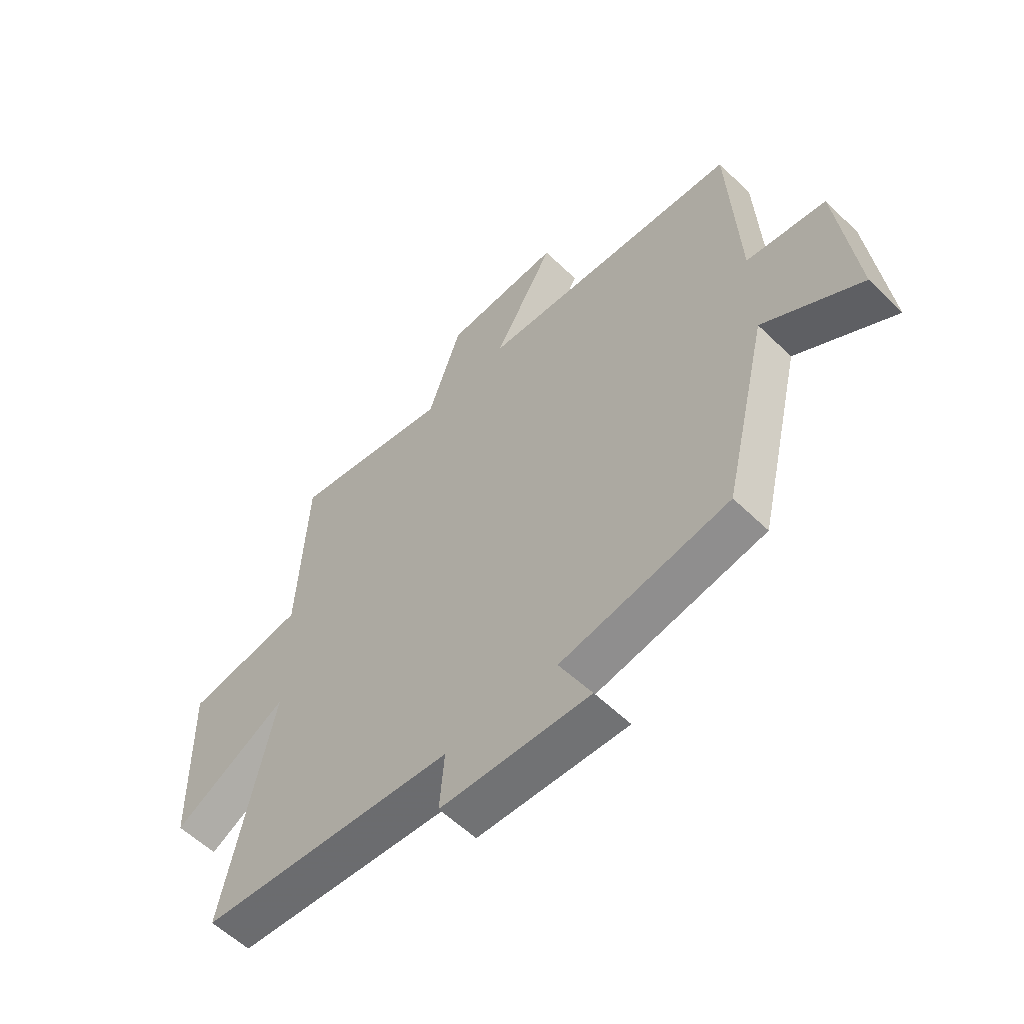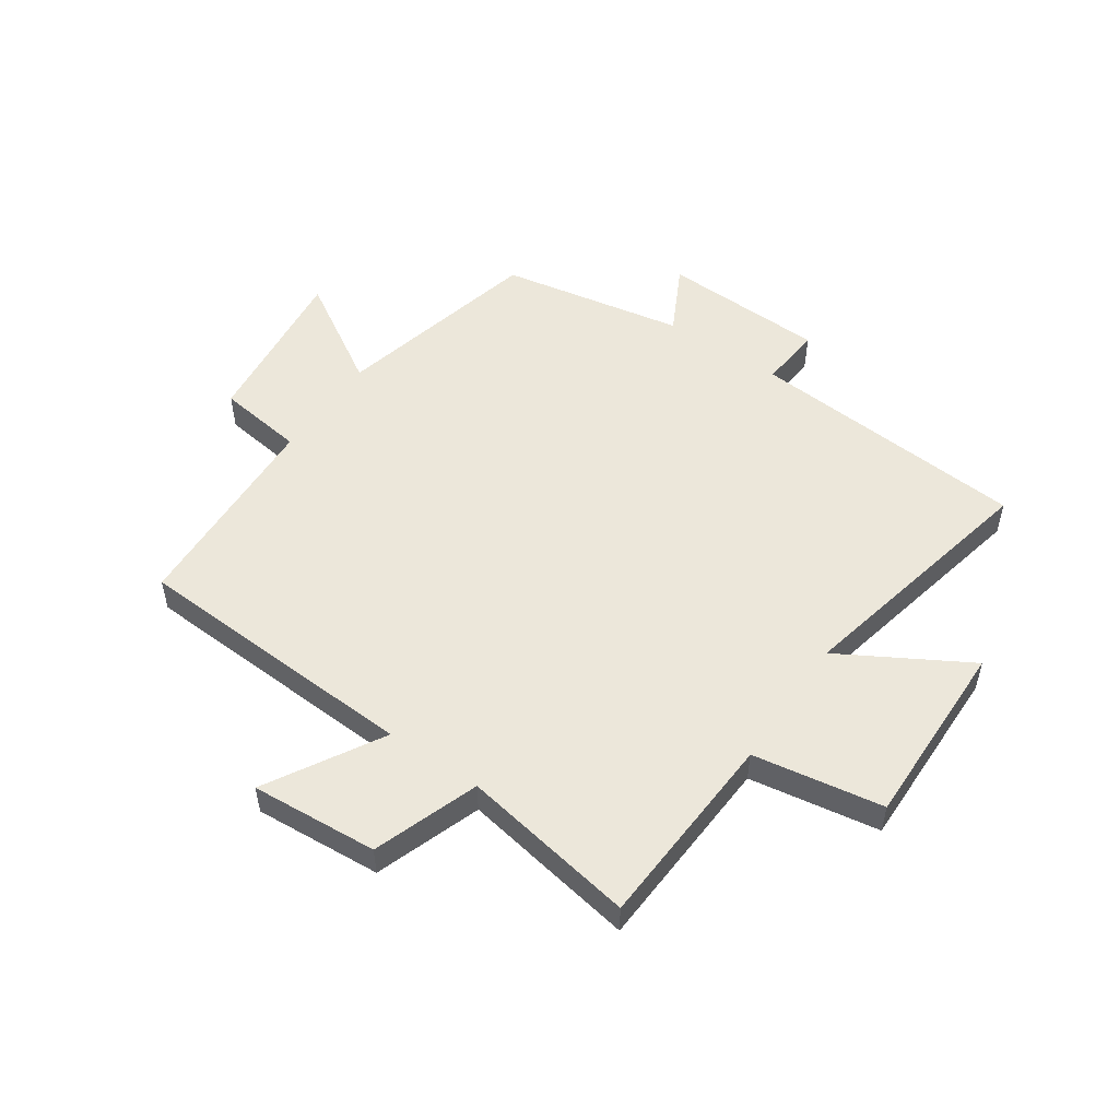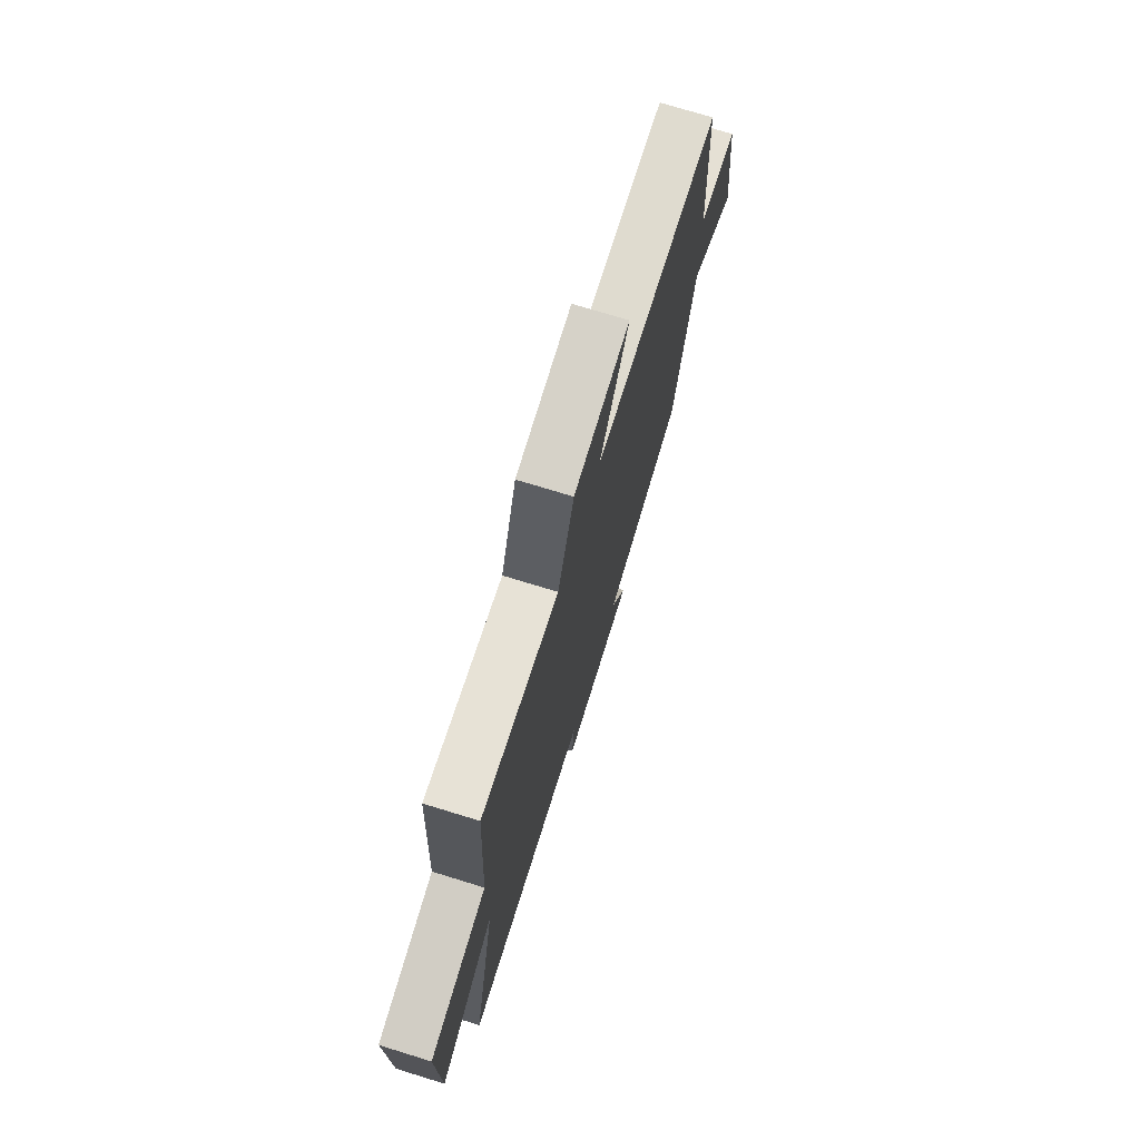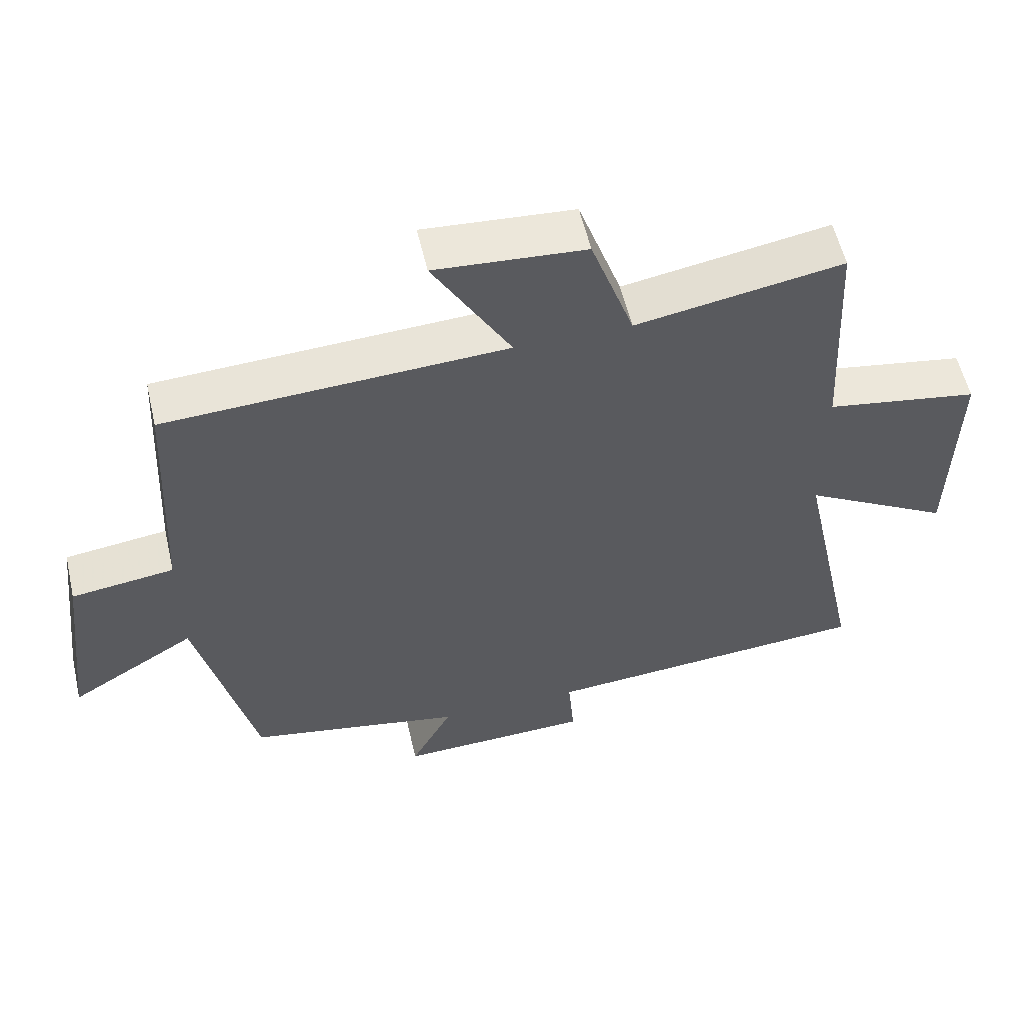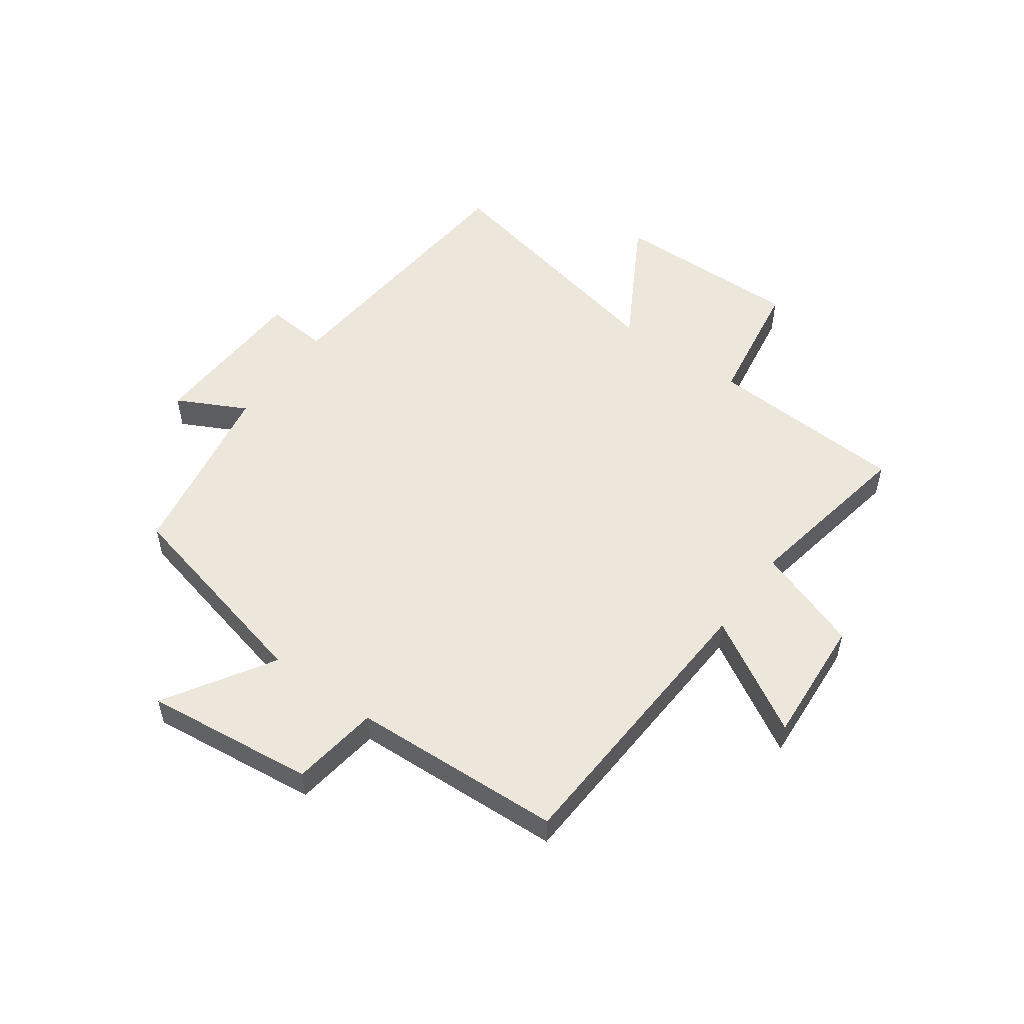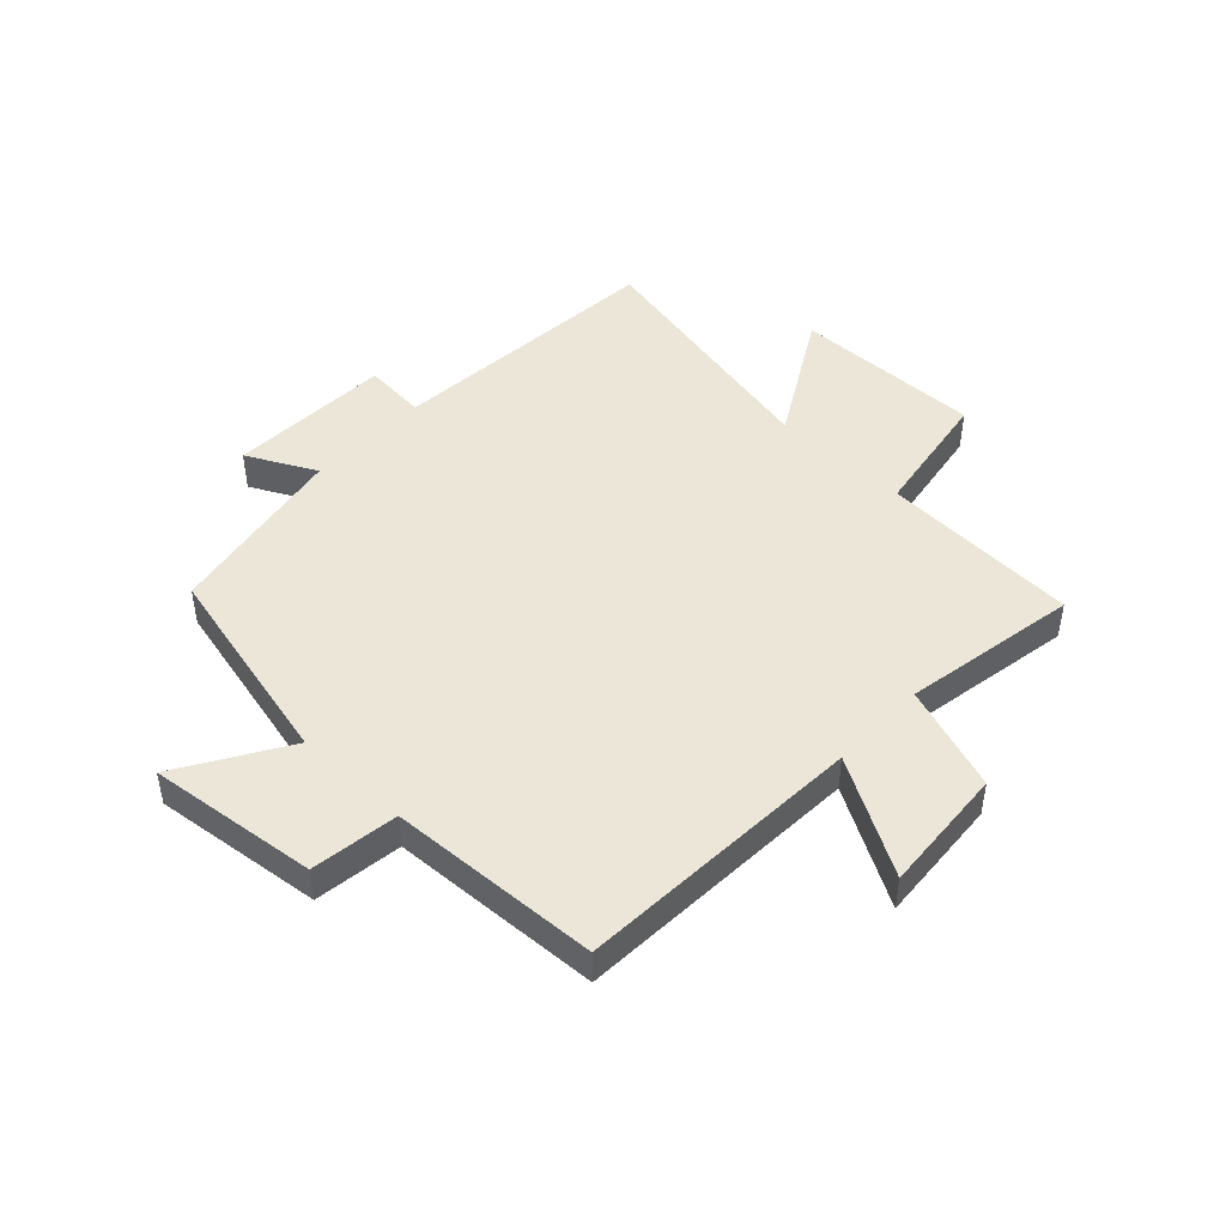
<metadata>
{"format":"obj","ext":"obj","renderer":"f3d","projection":"perspective","resolution":1024,"background":"white","views":[{"elev":-57.1,"azim":-135.2,"up":"+Z"},{"elev":52.2,"azim":34.5,"up":"+Y"},{"elev":73.4,"azim":107.1,"up":"+Z"},{"elev":56.6,"azim":-13.0,"up":"+Z"},{"elev":52.9,"azim":-54.0,"up":"+Y"},{"elev":46.4,"azim":-46.6,"up":"+Y"}]}
</metadata>
<code>
v -0.416 0.07 -0.441
v -0.5 0.07 -0.084
v -0.684 0.07 -0.196
v -0.65 0.07 0.094
v -0.5 0.07 0.114
v -0.482 0.07 0.475
v 0.013 0.07 0.5
v -0.1 0.07 0.697
v 0.118 0.07 0.681
v 0.181 0.07 0.5
v 0.482 0.07 0.552
v 0.5 0.07 0.211
v 0.723 0.07 0.174
v 0.717 0.07 -0.15
v 0.5 0.07 -0.025
v 0.593 0.07 -0.463
v 0.112 0.07 -0.5
v 0.121 0.07 -0.608
v -0.161 0.07 -0.618
v -0.1 0.07 -0.5
v -0.416 0 -0.441
v -0.5 0 -0.084
v -0.684 0 -0.196
v -0.65 0 0.094
v -0.5 0 0.114
v -0.482 0 0.475
v 0.013 0 0.5
v -0.1 0 0.697
v 0.118 0 0.681
v 0.181 0 0.5
v 0.482 0 0.552
v 0.5 0 0.211
v 0.723 0 0.174
v 0.717 0 -0.15
v 0.5 0 -0.025
v 0.593 0 -0.463
v 0.112 0 -0.5
v 0.121 0 -0.608
v -0.161 0 -0.618
v -0.1 0 -0.5
f 17 18 19 20
f 20 1 2
f 17 20 2
f 16 17 2
f 15 16 2
f 12 13 14 15
f 12 15 2
f 11 12 2
f 10 11 2
f 7 8 9 10
f 7 10 2
f 6 7 2
f 5 6 2
f 2 3 4 5
f 40 39 38 37
f 22 21 40
f 22 40 37
f 22 37 36
f 22 36 35
f 35 34 33 32
f 22 35 32
f 22 32 31
f 22 31 30
f 30 29 28 27
f 22 30 27
f 22 27 26
f 22 26 25
f 25 24 23 22
f 1 21 22 2
f 2 22 23 3
f 3 23 24 4
f 4 24 25 5
f 5 25 26 6
f 6 26 27 7
f 7 27 28 8
f 8 28 29 9
f 9 29 30 10
f 10 30 31 11
f 11 31 32 12
f 12 32 33 13
f 13 33 34 14
f 14 34 35 15
f 15 35 36 16
f 16 36 37 17
f 17 37 38 18
f 18 38 39 19
f 19 39 40 20
f 20 40 21 1

</code>
